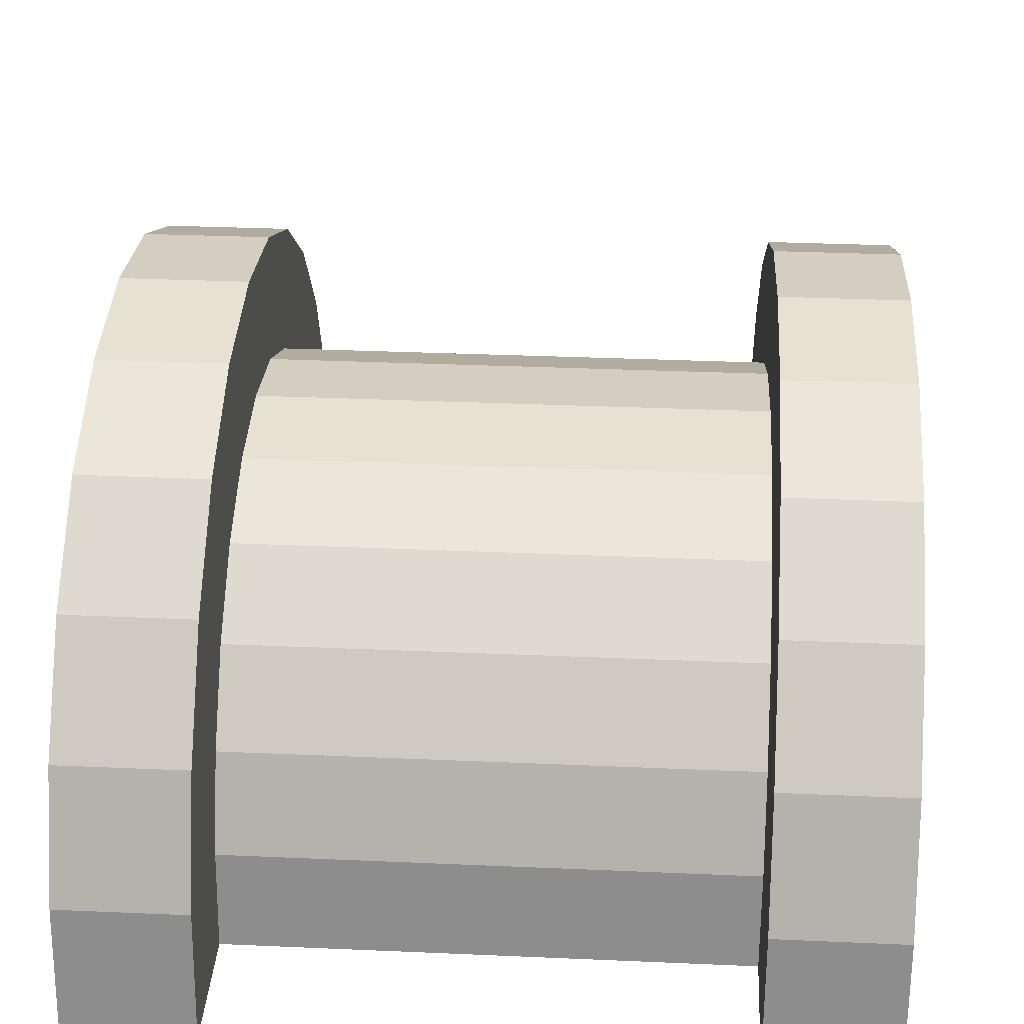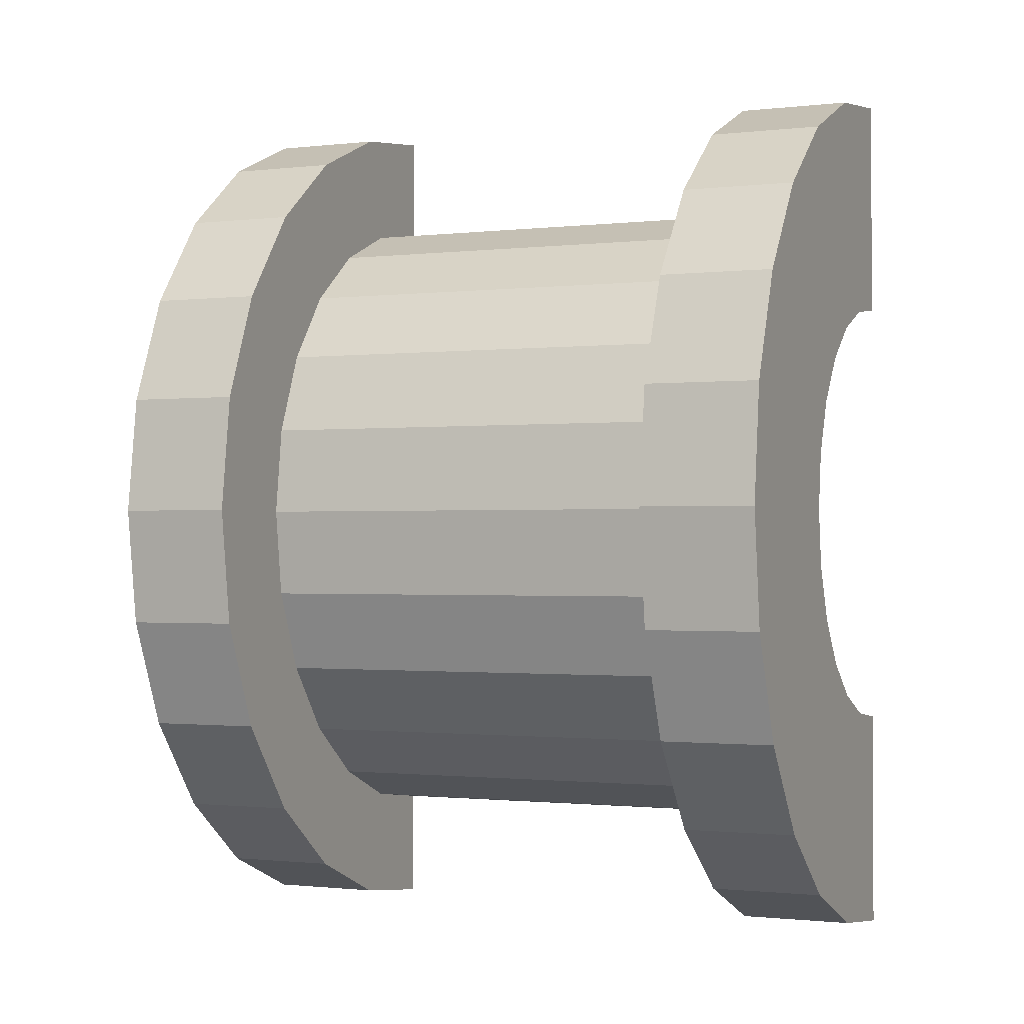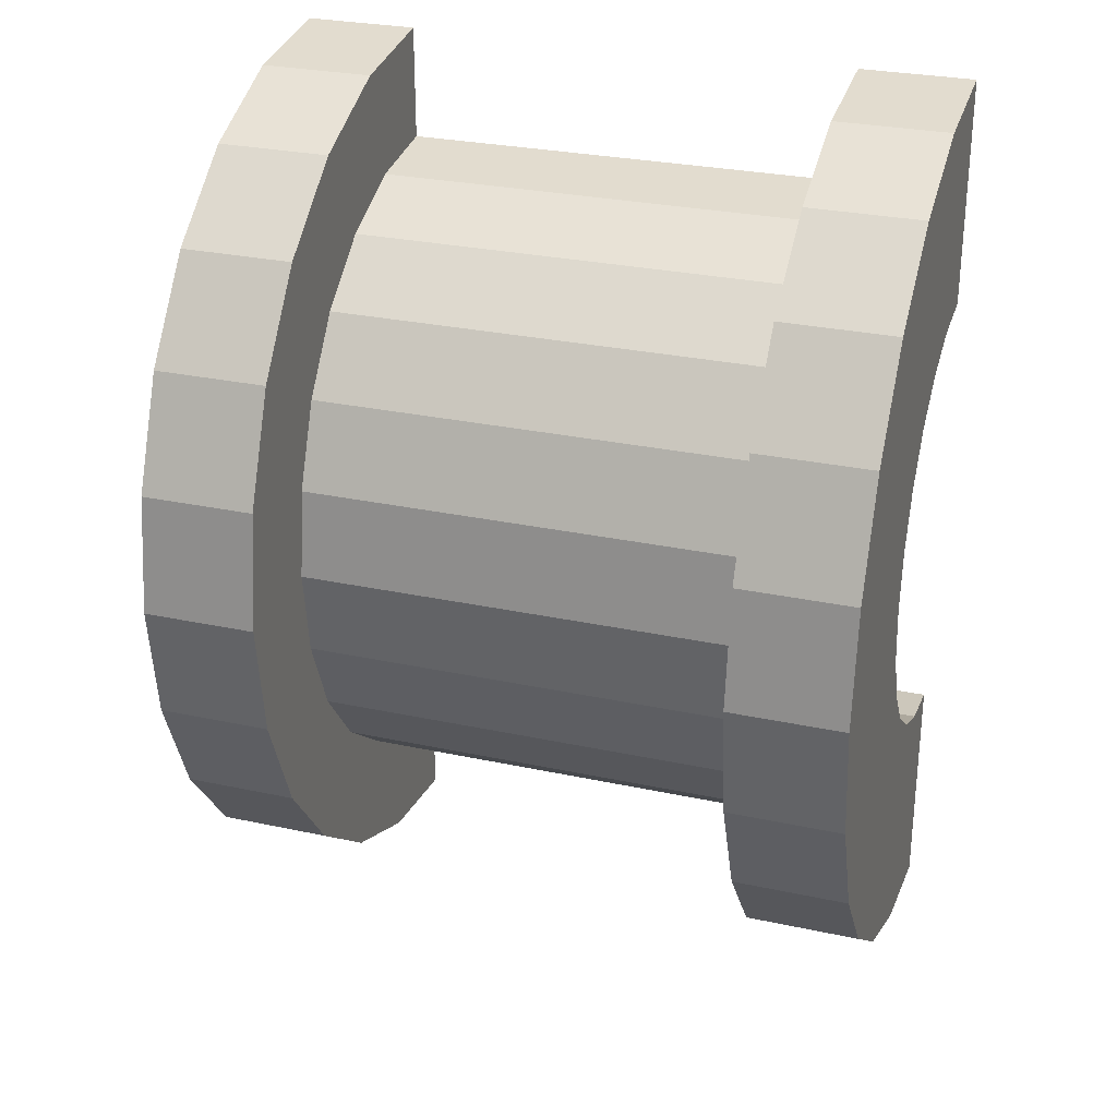
<metadata>
{"format":"obj","ext":"obj","renderer":"f3d","projection":"perspective","resolution":1024,"background":"white","views":[{"elev":32.4,"azim":-176.5,"up":"+Z"},{"elev":-1.0,"azim":23.1,"up":"+Y"},{"elev":28.4,"azim":18.0,"up":"+Y"}]}
</metadata>
<code>
v 7.708 0.7765 2.898
v 11.72 0 3
v 11.72 0.7765 2.898
v 11.72 0 3
v 7.708 0.7765 2.898
v 7.708 0 3
v 11.72 3 0
v 7.708 3 0
v 11.72 3 0
v 7.708 3 0
v 11.72 3 0
v 7.708 3 0
v 11.72 2.598 1.5
v 7.708 2.121 2.121
v 11.72 2.121 2.121
v 7.708 2.121 2.121
v 11.72 2.598 1.5
v 7.708 2.598 1.5
v 7.708 2.121 2.121
v 11.72 1.5 2.598
v 11.72 2.121 2.121
v 11.72 1.5 2.598
v 7.708 2.121 2.121
v 7.708 1.5 2.598
v 11.72 2.898 0.7765
v 7.708 2.598 1.5
v 11.72 2.598 1.5
v 7.708 2.598 1.5
v 11.72 2.898 0.7765
v 7.708 2.898 0.7765
v 7.708 -2.598 1.5
v 11.72 -2.121 2.121
v 7.708 -2.121 2.121
v 11.72 -2.121 2.121
v 7.708 -2.598 1.5
v 11.72 -2.598 1.5
v 6.708 1.932 0.5176
v 6.708 3.864 1.035
v 6.708 4 0
v 6.708 3.864 1.035
v 6.708 1.932 0.5176
v 6.708 3.464 2
v 6.708 1.932 0.5176
v 6.708 4 0
v 6.708 2 0
v 6.708 1.732 1
v 6.708 3.464 2
v 6.708 1.932 0.5176
v 6.708 3.464 2
v 6.708 1.732 1
v 6.708 2.828 2.828
v 6.708 1.414 1.414
v 6.708 2.828 2.828
v 6.708 1.732 1
v 6.708 2.828 2.828
v 6.708 1.414 1.414
v 6.708 2 3.464
v 6.708 1 1.732
v 6.708 2 3.464
v 6.708 1.414 1.414
v 6.708 2 3.464
v 6.708 1 1.732
v 6.708 1.035 3.864
v 6.708 0.5176 1.932
v 6.708 1.035 3.864
v 6.708 1 1.732
v 6.708 0 2
v 6.708 1.035 3.864
v 6.708 0.5176 1.932
v 6.708 0 2
v 6.708 0 4
v 6.708 1.035 3.864
v 6.708 -0.5176 1.932
v 6.708 0 4
v 6.708 0 2
v 6.708 -1.035 3.864
v 6.708 -0.5176 1.932
v 6.708 -1 1.732
v 6.708 -0.5176 1.932
v 6.708 -1.035 3.864
v 6.708 0 4
v 6.708 -2 3.464
v 6.708 -1 1.732
v 6.708 -1.414 1.414
v 6.708 -2.828 2.828
v 6.708 -1.414 1.414
v 6.708 -1.732 1
v 6.708 -3.464 2
v 6.708 -1.732 1
v 6.708 -1.932 0.5176
v 6.708 -1 1.732
v 6.708 -2 3.464
v 6.708 -1.035 3.864
v 6.708 -3.864 1.035
v 6.708 -1.932 0.5176
v 6.708 -2 0
v 6.708 -1.414 1.414
v 6.708 -2.828 2.828
v 6.708 -2 3.464
v 6.708 -1.732 1
v 6.708 -3.464 2
v 6.708 -2.828 2.828
v 6.708 -1.932 0.5176
v 6.708 -3.864 1.035
v 6.708 -3.464 2
v 6.708 -3.864 1.035
v 6.708 -2 0
v 6.708 -4 0
v 7.708 1.5 2.598
v 11.72 0.7765 2.898
v 11.72 1.5 2.598
v 11.72 0.7765 2.898
v 7.708 1.5 2.598
v 7.708 0.7765 2.898
v 11.72 3 0
v 7.708 2.898 0.7765
v 11.72 2.898 0.7765
v 7.708 2.898 0.7765
v 11.72 3 0
v 7.708 3 0
v 7.708 -3 0
v 11.72 -3 0
v 7.708 -3 0
v 11.72 -3 0
v 7.708 -3 0
v 11.72 -3 0
v 7.708 -2.898 0.7765
v 11.72 -2.598 1.5
v 7.708 -2.598 1.5
v 11.72 -2.598 1.5
v 7.708 -2.898 0.7765
v 11.72 -2.898 0.7765
v 7.708 -1.5 2.598
v 11.72 -2.121 2.121
v 11.72 -1.5 2.598
v 11.72 -2.121 2.121
v 7.708 -1.5 2.598
v 7.708 -2.121 2.121
v 7.708 0 3
v 11.72 -0.7765 2.898
v 11.72 0 3
v 11.72 -0.7765 2.898
v 7.708 0 3
v 7.708 -0.7765 2.898
v 7.708 -2.898 0.7765
v 11.72 -3 0
v 11.72 -2.898 0.7765
v 11.72 -3 0
v 7.708 -2.898 0.7765
v 7.708 -3 0
v 7.708 -0.7765 2.898
v 11.72 -1.5 2.598
v 11.72 -0.7765 2.898
v 11.72 -1.5 2.598
v 7.708 -0.7765 2.898
v 7.708 -1.5 2.598
v 6.708 0 2
v 12.72 0.5176 1.932
v 12.72 0 2
v 12.72 0.5176 1.932
v 6.708 0 2
v 6.708 0.5176 1.932
v 12.72 2 0
v 12.72 2 0
v 6.708 2 0
v 6.708 1.732 1
v 12.72 1.414 1.414
v 6.708 1.414 1.414
v 12.72 1.414 1.414
v 6.708 1.732 1
v 12.72 1.732 1
v 6.708 1.932 0.5176
v 12.72 2 0
v 12.72 1.932 0.5176
v 12.72 2 0
v 6.708 1.932 0.5176
v 6.708 2 0
v 6.708 -0.5176 1.932
v 12.72 0 2
v 12.72 -0.5176 1.932
v 12.72 0 2
v 6.708 -0.5176 1.932
v 6.708 0 2
v 6.708 1 1.732
v 12.72 1.414 1.414
v 12.72 1 1.732
v 12.72 1.414 1.414
v 6.708 1 1.732
v 6.708 1.414 1.414
v 6.708 0.5176 1.932
v 12.72 1 1.732
v 12.72 0.5176 1.932
v 12.72 1 1.732
v 6.708 0.5176 1.932
v 6.708 1 1.732
v 6.708 1.932 0.5176
v 12.72 1.732 1
v 6.708 1.732 1
v 12.72 1.732 1
v 6.708 1.932 0.5176
v 12.72 1.932 0.5176
v 12.72 -2 0
v 12.72 -2 0
v 6.708 -2 0
v 12.72 -1.732 1
v 6.708 -1.414 1.414
v 12.72 -1.414 1.414
v 6.708 -1.414 1.414
v 12.72 -1.732 1
v 6.708 -1.732 1
v 12.72 -2 0
v 6.708 -1.932 0.5176
v 12.72 -1.932 0.5176
v 6.708 -1.932 0.5176
v 12.72 -2 0
v 6.708 -2 0
v 6.708 -1 1.732
v 12.72 -0.5176 1.932
v 12.72 -1 1.732
v 12.72 -0.5176 1.932
v 6.708 -1 1.732
v 6.708 -0.5176 1.932
v 12.72 -1.932 0.5176
v 6.708 -1.732 1
v 12.72 -1.732 1
v 6.708 -1.732 1
v 12.72 -1.932 0.5176
v 6.708 -1.932 0.5176
v 6.708 -1.414 1.414
v 12.72 -1 1.732
v 12.72 -1.414 1.414
v 12.72 -1 1.732
v 6.708 -1.414 1.414
v 6.708 -1 1.732
v 6.708 1.035 3.864
v 7.708 0 4
v 7.708 1.035 3.864
v 7.708 0 4
v 6.708 1.035 3.864
v 6.708 0 4
v 7.708 4 0
v 6.708 4 0
v 7.708 4 0
v 7.708 3.464 2
v 6.708 2.828 2.828
v 7.708 2.828 2.828
v 6.708 2.828 2.828
v 7.708 3.464 2
v 6.708 3.464 2
v 6.708 2.828 2.828
v 7.708 2 3.464
v 7.708 2.828 2.828
v 7.708 2 3.464
v 6.708 2.828 2.828
v 6.708 2 3.464
v 7.708 3.864 1.035
v 6.708 3.464 2
v 7.708 3.464 2
v 6.708 3.464 2
v 7.708 3.864 1.035
v 6.708 3.864 1.035
v 6.708 -3.464 2
v 7.708 -2.828 2.828
v 6.708 -2.828 2.828
v 7.708 -2.828 2.828
v 6.708 -3.464 2
v 7.708 -3.464 2
v 6.708 2 3.464
v 7.708 1.035 3.864
v 7.708 2 3.464
v 7.708 1.035 3.864
v 6.708 2 3.464
v 6.708 1.035 3.864
v 7.708 3.864 1.035
v 7.708 2.898 0.7765
v 7.708 3 0
v 7.708 2.598 1.5
v 7.708 3.464 2
v 7.708 2.828 2.828
v 7.708 3.464 2
v 7.708 2.598 1.5
v 7.708 2.898 0.7765
v 7.708 2.828 2.828
v 7.708 2.121 2.121
v 7.708 2.598 1.5
v 7.708 2 3.464
v 7.708 2.121 2.121
v 7.708 2.828 2.828
v 7.708 2 3.464
v 7.708 1.5 2.598
v 7.708 2.121 2.121
v 7.708 1.035 3.864
v 7.708 1.5 2.598
v 7.708 2 3.464
v 7.708 1.035 3.864
v 7.708 0.7765 2.898
v 7.708 1.5 2.598
v 7.708 0 4
v 7.708 0.7765 2.898
v 7.708 1.035 3.864
v 7.708 0 4
v 7.708 0 3
v 7.708 0.7765 2.898
v 7.708 0 4
v 7.708 -0.7765 2.898
v 7.708 0 3
v 7.708 -1.035 3.864
v 7.708 -0.7765 2.898
v 7.708 0 4
v 7.708 -1.035 3.864
v 7.708 -1.5 2.598
v 7.708 -0.7765 2.898
v 7.708 -2 3.464
v 7.708 -1.5 2.598
v 7.708 -1.035 3.864
v 7.708 -2 3.464
v 7.708 -2.121 2.121
v 7.708 -1.5 2.598
v 7.708 -2.828 2.828
v 7.708 -2.121 2.121
v 7.708 -2 3.464
v 7.708 -2.121 2.121
v 7.708 -2.828 2.828
v 7.708 -2.598 1.5
v 7.708 -3.464 2
v 7.708 -2.598 1.5
v 7.708 -2.828 2.828
v 7.708 -2.598 1.5
v 7.708 -3.464 2
v 7.708 -2.898 0.7765
v 7.708 -3.864 1.035
v 7.708 -2.898 0.7765
v 7.708 -3.464 2
v 7.708 -2.898 0.7765
v 7.708 -3.864 1.035
v 7.708 -3 0
v 7.708 -4 0
v 7.708 -3 0
v 7.708 -3.864 1.035
v 7.708 -3 0
v 7.708 -4 0
v 7.708 -3 0
v 7.708 -3 0
v 7.708 -4 0
v 7.708 -4 0
v 7.708 3 0
v 7.708 4 0
v 7.708 3.864 1.035
v 7.708 2.898 0.7765
v 7.708 3.864 1.035
v 7.708 3.464 2
v 7.708 4 0
v 7.708 3 0
v 7.708 4 0
v 7.708 4 0
v 7.708 3 0
v 7.708 3 0
v 7.708 4 0
v 6.708 3.864 1.035
v 7.708 3.864 1.035
v 6.708 3.864 1.035
v 7.708 4 0
v 6.708 4 0
v 7.708 -4 0
v 6.708 -4 0
v 7.708 -4 0
v 6.708 -3.864 1.035
v 7.708 -3.464 2
v 6.708 -3.464 2
v 7.708 -3.464 2
v 6.708 -3.864 1.035
v 7.708 -3.864 1.035
v 6.708 -2 3.464
v 7.708 -2.828 2.828
v 7.708 -2 3.464
v 7.708 -2.828 2.828
v 6.708 -2 3.464
v 6.708 -2.828 2.828
v 6.708 0 4
v 7.708 -1.035 3.864
v 7.708 0 4
v 7.708 -1.035 3.864
v 6.708 0 4
v 6.708 -1.035 3.864
v 6.708 -3.864 1.035
v 7.708 -4 0
v 7.708 -3.864 1.035
v 7.708 -4 0
v 6.708 -3.864 1.035
v 6.708 -4 0
v 6.708 -1.035 3.864
v 7.708 -2 3.464
v 7.708 -1.035 3.864
v 7.708 -2 3.464
v 6.708 -1.035 3.864
v 6.708 -2 3.464
v 11.72 -3.864 1.035
v 12.72 -3.464 2
v 11.72 -3.464 2
v 12.72 -3.464 2
v 11.72 -3.864 1.035
v 12.72 -3.864 1.035
v 12.72 4 0
v 11.72 4 0
v 12.72 4 0
v 11.72 4 0
v 12.72 4 0
v 11.72 4 0
v 12.72 3.864 1.035
v 11.72 3.464 2
v 12.72 3.464 2
v 11.72 3.464 2
v 12.72 3.864 1.035
v 11.72 3.864 1.035
v 12.72 3.464 2
v 11.72 2.828 2.828
v 12.72 2.828 2.828
v 11.72 2.828 2.828
v 12.72 3.464 2
v 11.72 3.464 2
v 11.72 -1.035 3.864
v 12.72 -2 3.464
v 12.72 -1.035 3.864
v 12.72 -2 3.464
v 11.72 -1.035 3.864
v 11.72 -2 3.464
v 11.72 -3.464 2
v 12.72 -2.828 2.828
v 11.72 -2.828 2.828
v 12.72 -2.828 2.828
v 11.72 -3.464 2
v 12.72 -3.464 2
v 11.72 -4 0
v 11.72 -3 0
v 11.72 -3 0
v 11.72 -3 0
v 11.72 -3.864 1.035
v 11.72 -3.464 2
v 11.72 -4 0
v 11.72 -3 0
v 11.72 -4 0
v 11.72 -3 0
v 11.72 -4 0
v 11.72 -3.864 1.035
v 11.72 3 0
v 11.72 4 0
v 11.72 4 0
v 11.72 4 0
v 11.72 2.898 0.7765
v 11.72 3.864 1.035
v 11.72 3 0
v 11.72 4 0
v 11.72 3 0
v 11.72 4 0
v 11.72 3 0
v 11.72 2.898 0.7765
v 11.72 3.864 1.035
v 11.72 2.898 0.7765
v 11.72 3.464 2
v 11.72 2.598 1.5
v 11.72 3.464 2
v 11.72 2.898 0.7765
v 11.72 3.464 2
v 11.72 2.598 1.5
v 11.72 2.828 2.828
v 11.72 2.121 2.121
v 11.72 2.828 2.828
v 11.72 2.598 1.5
v 11.72 2.121 2.121
v 11.72 2 3.464
v 11.72 2.828 2.828
v 11.72 1.5 2.598
v 11.72 2 3.464
v 11.72 2.121 2.121
v 11.72 1.5 2.598
v 11.72 1.035 3.864
v 11.72 2 3.464
v 11.72 0.7765 2.898
v 11.72 1.035 3.864
v 11.72 1.5 2.598
v 11.72 0 3
v 11.72 1.035 3.864
v 11.72 0.7765 2.898
v 11.72 0 3
v 11.72 0 4
v 11.72 1.035 3.864
v 11.72 -0.7765 2.898
v 11.72 0 4
v 11.72 0 3
v 11.72 -0.7765 2.898
v 11.72 -1.035 3.864
v 11.72 0 4
v 11.72 -1.5 2.598
v 11.72 -1.035 3.864
v 11.72 -0.7765 2.898
v 11.72 -1.5 2.598
v 11.72 -2 3.464
v 11.72 -1.035 3.864
v 11.72 -2.121 2.121
v 11.72 -2 3.464
v 11.72 -1.5 2.598
v 11.72 -2.828 2.828
v 11.72 -2.121 2.121
v 11.72 -2.598 1.5
v 11.72 -2.121 2.121
v 11.72 -2.828 2.828
v 11.72 -2 3.464
v 11.72 -3.464 2
v 11.72 -2.598 1.5
v 11.72 -2.898 0.7765
v 11.72 -3.464 2
v 11.72 -2.898 0.7765
v 11.72 -3 0
v 11.72 -2.598 1.5
v 11.72 -3.464 2
v 11.72 -2.828 2.828
v 11.72 1.035 3.864
v 12.72 0 4
v 12.72 1.035 3.864
v 12.72 0 4
v 11.72 1.035 3.864
v 11.72 0 4
v 11.72 2.828 2.828
v 12.72 2 3.464
v 12.72 2.828 2.828
v 12.72 2 3.464
v 11.72 2.828 2.828
v 11.72 2 3.464
v 12.72 4 0
v 11.72 3.864 1.035
v 12.72 3.864 1.035
v 11.72 3.864 1.035
v 12.72 4 0
v 11.72 4 0
v 11.72 -4 0
v 12.72 -4 0
v 11.72 -4 0
v 12.72 -4 0
v 11.72 -4 0
v 12.72 -4 0
v 11.72 -3.864 1.035
v 12.72 -4 0
v 12.72 -3.864 1.035
v 12.72 -4 0
v 11.72 -3.864 1.035
v 11.72 -4 0
v 11.72 -2 3.464
v 12.72 -2.828 2.828
v 12.72 -2 3.464
v 12.72 -2.828 2.828
v 11.72 -2 3.464
v 11.72 -2.828 2.828
v 11.72 0 4
v 12.72 -1.035 3.864
v 12.72 0 4
v 12.72 -1.035 3.864
v 11.72 0 4
v 11.72 -1.035 3.864
v 12.72 1.414 1.414
v 12.72 2.828 2.828
v 12.72 2 3.464
v 12.72 2.828 2.828
v 12.72 1.932 0.5176
v 12.72 2 0
v 12.72 2.828 2.828
v 12.72 1.732 1
v 12.72 1.932 0.5176
v 12.72 2.828 2.828
v 12.72 1.414 1.414
v 12.72 1.732 1
v 12.72 1 1.732
v 12.72 2 3.464
v 12.72 1.035 3.864
v 12.72 2 3.464
v 12.72 1 1.732
v 12.72 1.414 1.414
v 12.72 1.035 3.864
v 12.72 0.5176 1.932
v 12.72 1 1.732
v 12.72 0 4
v 12.72 0.5176 1.932
v 12.72 1.035 3.864
v 12.72 0 4
v 12.72 0 2
v 12.72 0.5176 1.932
v 12.72 0 4
v 12.72 -0.5176 1.932
v 12.72 0 2
v 12.72 -1.035 3.864
v 12.72 -0.5176 1.932
v 12.72 0 4
v 12.72 -0.5176 1.932
v 12.72 -1.035 3.864
v 12.72 -1 1.732
v 12.72 -2 3.464
v 12.72 -1 1.732
v 12.72 -1.035 3.864
v 12.72 -1 1.732
v 12.72 -2 3.464
v 12.72 -1.414 1.414
v 12.72 -2.828 2.828
v 12.72 -1.414 1.414
v 12.72 -2 3.464
v 12.72 -1.414 1.414
v 12.72 -2.828 2.828
v 12.72 -1.732 1
v 12.72 -3.464 2
v 12.72 -1.732 1
v 12.72 -2.828 2.828
v 12.72 -1.732 1
v 12.72 -3.464 2
v 12.72 -1.932 0.5176
v 12.72 -3.864 1.035
v 12.72 -1.932 0.5176
v 12.72 -3.464 2
v 12.72 -1.932 0.5176
v 12.72 -3.864 1.035
v 12.72 -2 0
v 12.72 -4 0
v 12.72 -2 0
v 12.72 -3.864 1.035
v 12.72 -2 0
v 12.72 -4 0
v 12.72 -2 0
v 12.72 -2 0
v 12.72 -4 0
v 12.72 -4 0
v 12.72 2 0
v 12.72 4 0
v 12.72 3.864 1.035
v 12.72 2 0
v 12.72 3.864 1.035
v 12.72 3.464 2
v 12.72 2 0
v 12.72 3.464 2
v 12.72 2.828 2.828
v 12.72 4 0
v 12.72 2 0
v 12.72 4 0
v 12.72 4 0
v 12.72 2 0
v 12.72 2 0
v 11.72 2 3.464
v 12.72 1.035 3.864
v 12.72 2 3.464
v 12.72 1.035 3.864
v 11.72 2 3.464
v 11.72 1.035 3.864
v 12.72 2 0
v 11.72 3 0
v 12.72 4 0
v 12.72 2 0
v 7.708 3 0
v 11.72 3 0
v 6.708 2 0
v 7.708 3 0
v 12.72 2 0
v 6.708 4 0
v 7.708 3 0
v 6.708 2 0
v 7.708 3 0
v 6.708 4 0
v 7.708 4 0
v 12.72 4 0
v 11.72 3 0
v 11.72 4 0
v 7.708 -4 0
v 6.708 -4 0
v 7.708 -3 0
v 11.72 -3 0
v 12.72 -4 0
v 11.72 -4 0
v 12.72 -4 0
v 11.72 -3 0
v 12.72 -2 0
v 7.708 -3 0
v 12.72 -2 0
v 11.72 -3 0
v 7.708 -3 0
v 6.708 -2 0
v 12.72 -2 0
v 6.708 -2 0
v 7.708 -3 0
v 6.708 -4 0
f 1 2 3
f 4 5 6
f 7 8 9
f 10 11 12
f 13 14 15
f 16 17 18
f 19 20 21
f 22 23 24
f 25 26 27
f 28 29 30
f 31 32 33
f 34 35 36
f 37 38 39
f 40 41 42
f 43 44 45
f 46 47 48
f 49 50 51
f 52 53 54
f 55 56 57
f 58 59 60
f 61 62 63
f 64 65 66
f 67 68 69
f 70 71 72
f 73 74 75
f 76 77 78
f 79 80 81
f 82 83 84
f 85 86 87
f 88 89 90
f 91 92 93
f 94 95 96
f 97 98 99
f 100 101 102
f 103 104 105
f 106 107 108
f 109 110 111
f 112 113 114
f 115 116 117
f 118 119 120
f 121 122 123
f 124 125 126
f 127 128 129
f 130 131 132
f 133 134 135
f 136 137 138
f 139 140 141
f 142 143 144
f 145 146 147
f 148 149 150
f 151 152 153
f 154 155 156
f 157 158 159
f 160 161 162
f 163 164 165
f 166 167 168
f 169 170 171
f 172 173 174
f 175 176 177
f 178 179 180
f 181 182 183
f 184 185 186
f 187 188 189
f 190 191 192
f 193 194 195
f 196 197 198
f 199 200 201
f 202 203 204
f 205 206 207
f 208 209 210
f 211 212 213
f 214 215 216
f 217 218 219
f 220 221 222
f 223 224 225
f 226 227 228
f 229 230 231
f 232 233 234
f 235 236 237
f 238 239 240
f 241 242 243
f 244 245 246
f 247 248 249
f 250 251 252
f 253 254 255
f 256 257 258
f 259 260 261
f 262 263 264
f 265 266 267
f 268 269 270
f 271 272 273
f 274 275 276
f 277 278 279
f 280 281 282
f 283 284 285
f 286 287 288
f 289 290 291
f 292 293 294
f 295 296 297
f 298 299 300
f 301 302 303
f 304 305 306
f 307 308 309
f 310 311 312
f 313 314 315
f 316 317 318
f 319 320 321
f 322 323 324
f 325 326 327
f 328 329 330
f 331 332 333
f 334 335 336
f 337 338 339
f 340 341 342
f 343 344 345
f 346 347 348
f 349 350 351
f 352 353 354
f 355 356 357
f 358 359 360
f 361 362 363
f 364 365 366
f 367 368 369
f 370 371 372
f 373 374 375
f 376 377 378
f 379 380 381
f 382 383 384
f 385 386 387
f 388 389 390
f 391 392 393
f 394 395 396
f 397 398 399
f 400 401 402
f 403 404 405
f 406 407 408
f 409 410 411
f 412 413 414
f 415 416 417
f 418 419 420
f 421 422 423
f 424 425 426
f 427 428 429
f 430 431 432
f 433 434 435
f 436 437 438
f 439 440 441
f 442 443 444
f 445 446 447
f 448 449 450
f 451 452 453
f 454 455 456
f 457 458 459
f 460 461 462
f 463 464 465
f 466 467 468
f 469 470 471
f 472 473 474
f 475 476 477
f 478 479 480
f 481 482 483
f 484 485 486
f 487 488 489
f 490 491 492
f 493 494 495
f 496 497 498
f 499 500 501
f 502 503 504
f 505 506 507
f 508 509 510
f 511 512 513
f 514 515 516
f 517 518 519
f 520 521 522
f 523 524 525
f 526 527 528
f 529 530 531
f 532 533 534
f 535 536 537
f 538 539 540
f 541 542 543
f 544 545 546
f 547 548 549
f 550 551 552
f 553 554 555
f 556 557 558
f 559 560 561
f 562 563 564
f 565 566 567
f 568 569 570
f 571 572 573
f 574 575 576
f 577 578 579
f 580 581 582
f 583 584 585
f 586 587 588
f 589 590 591
f 592 593 594
f 595 596 597
f 598 599 600
f 601 602 603
f 604 605 606
f 607 608 609
f 610 611 612
f 613 614 615
f 616 617 618
f 619 620 621
f 622 623 624
f 625 626 627
f 628 629 630
f 631 632 633
f 634 635 636
f 637 638 639
f 640 641 642
f 643 644 645
f 646 647 648
f 649 650 651
f 652 653 654
f 655 656 657
f 658 659 660
f 661 662 663
f 664 665 666
f 667 668 669
f 670 671 672
f 673 674 675
f 676 677 678
f 679 680 681
f 682 683 684

</code>
